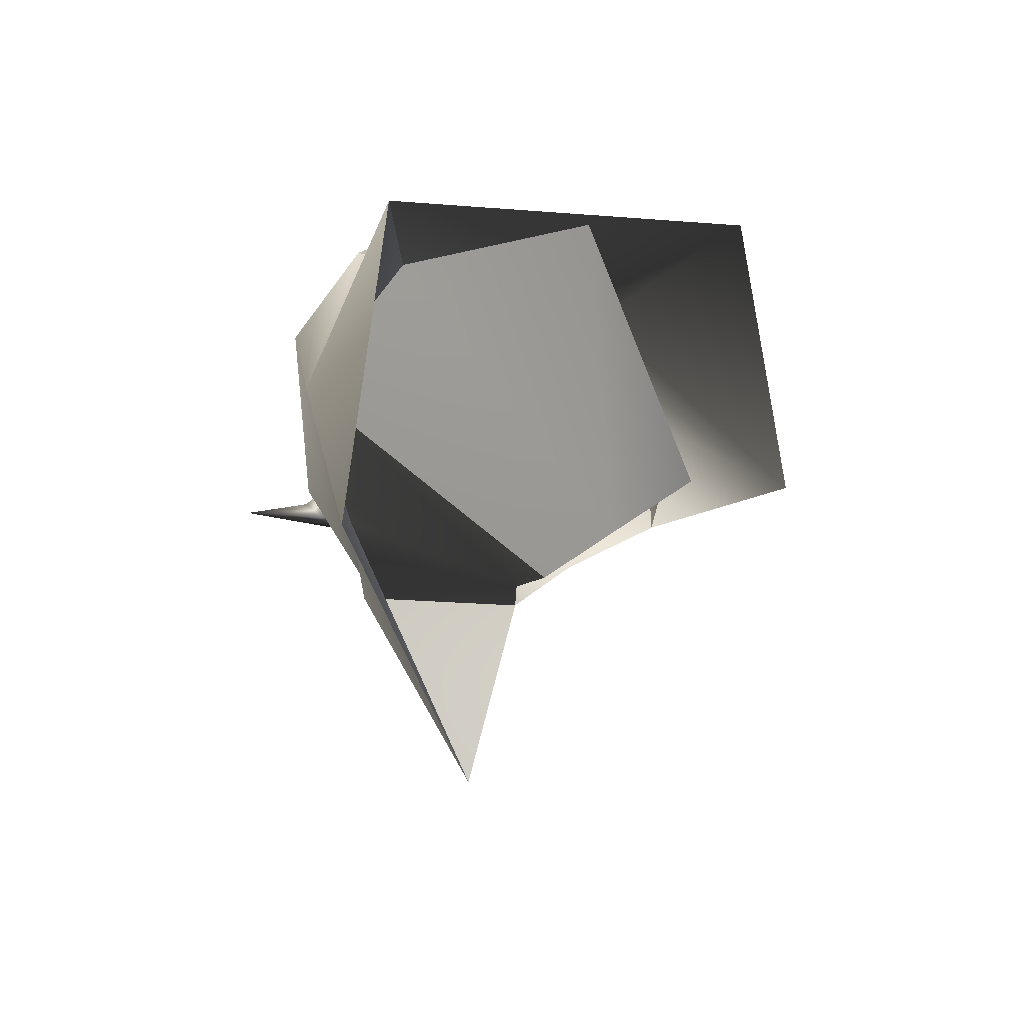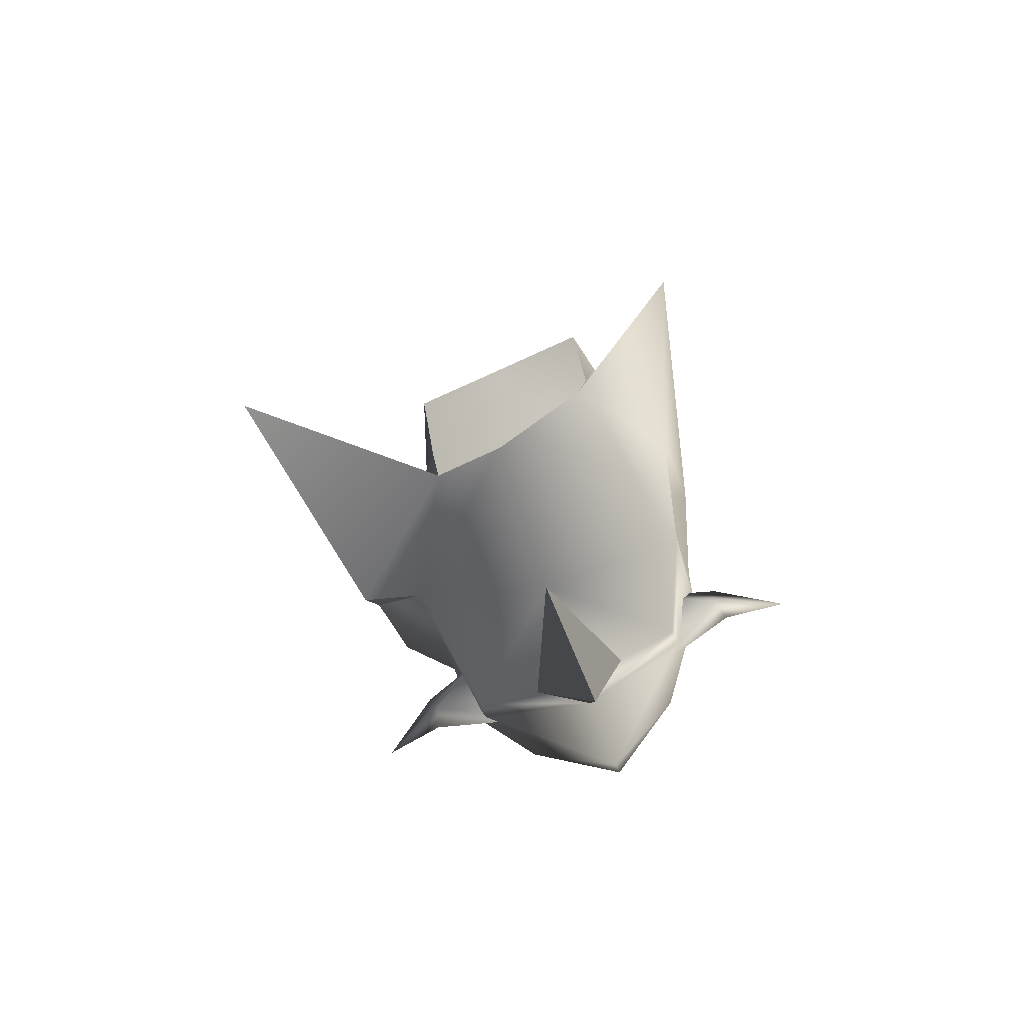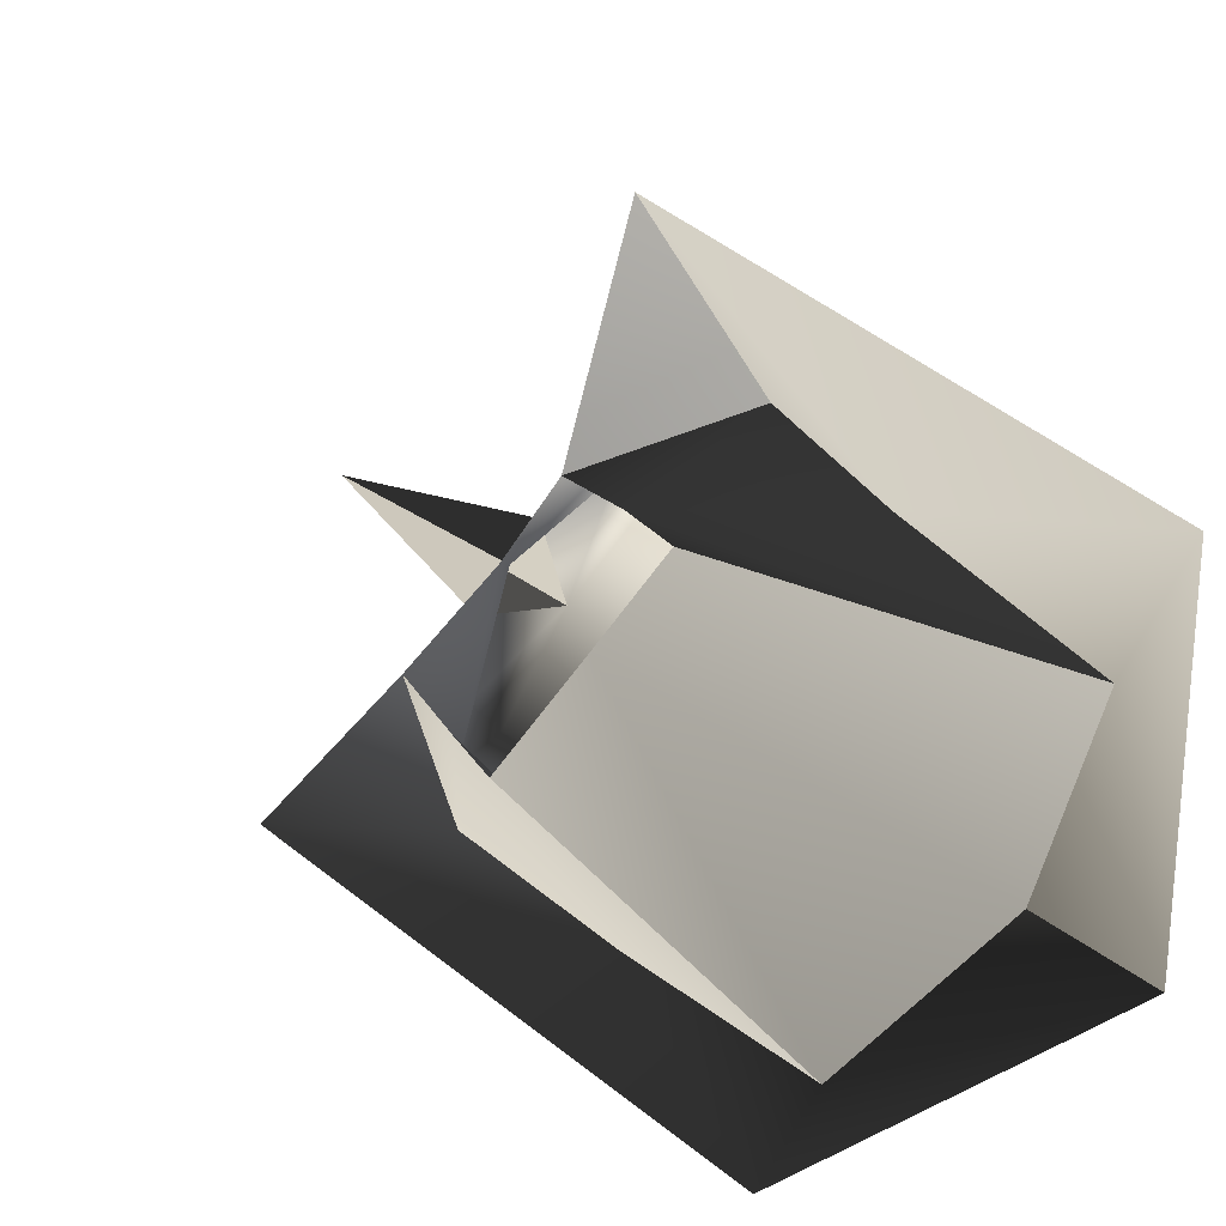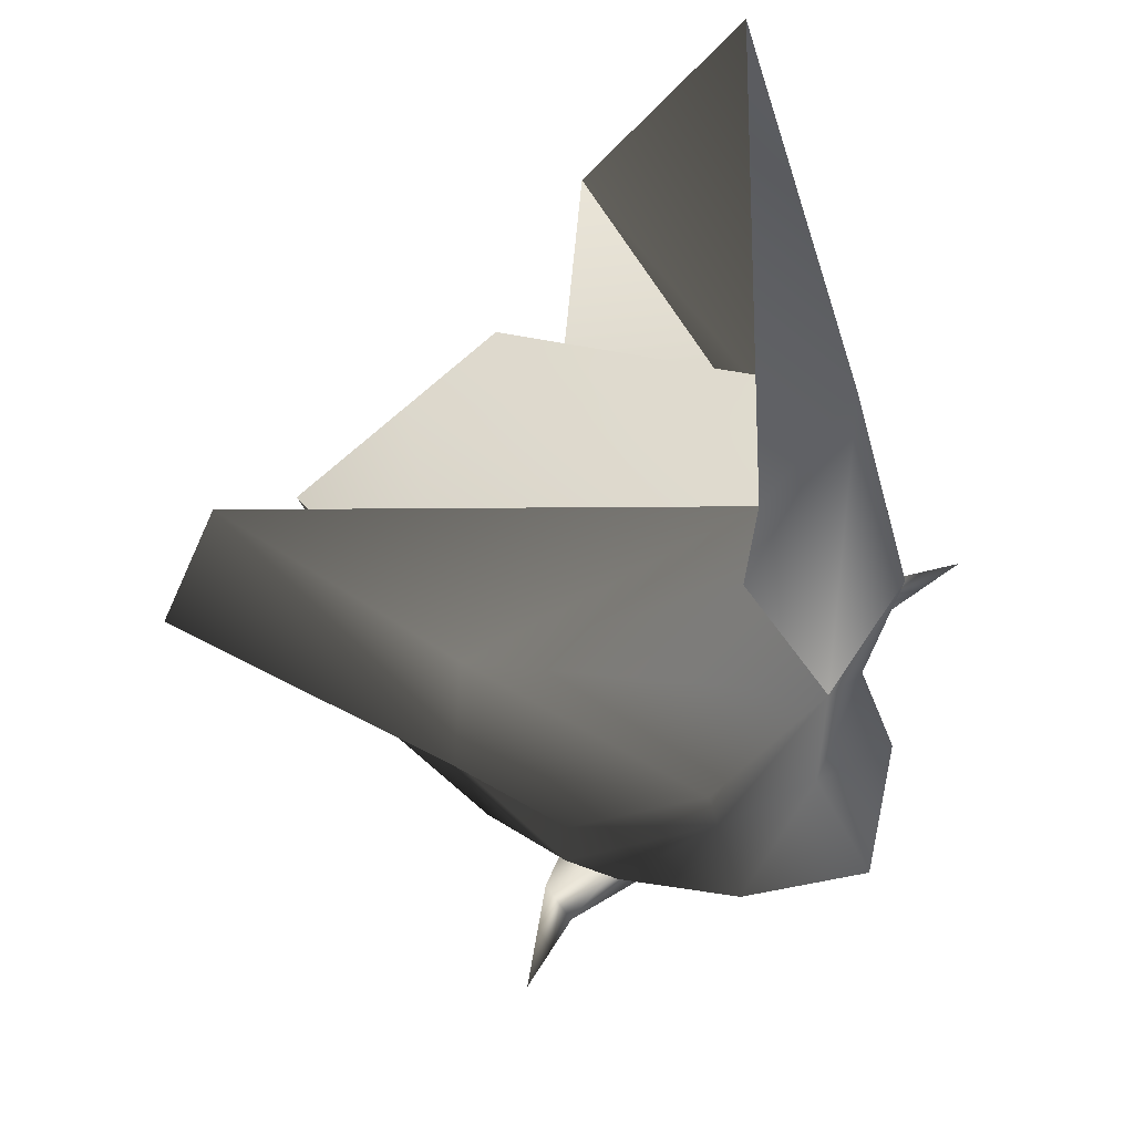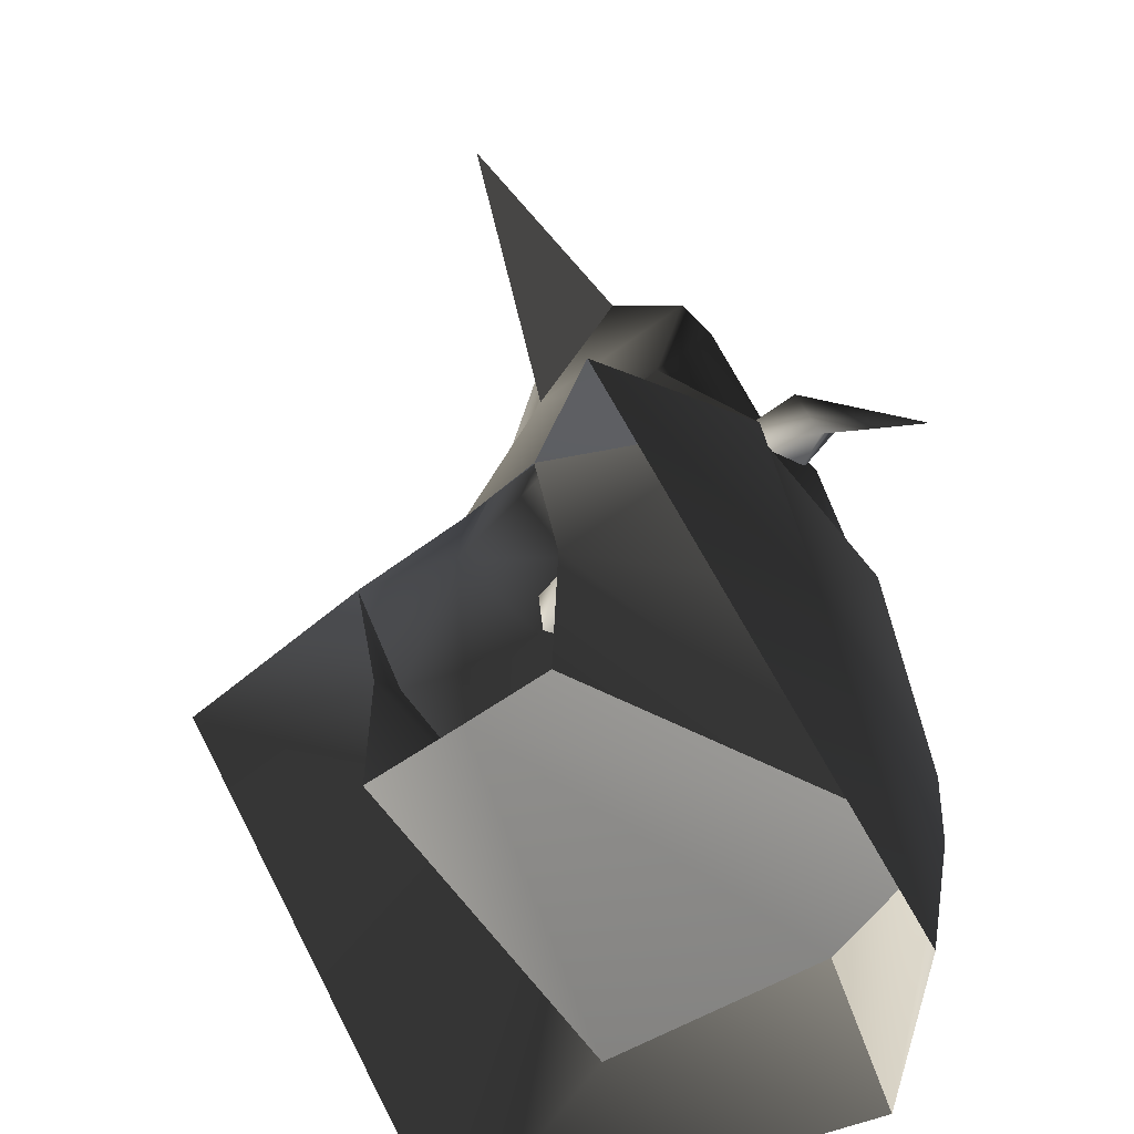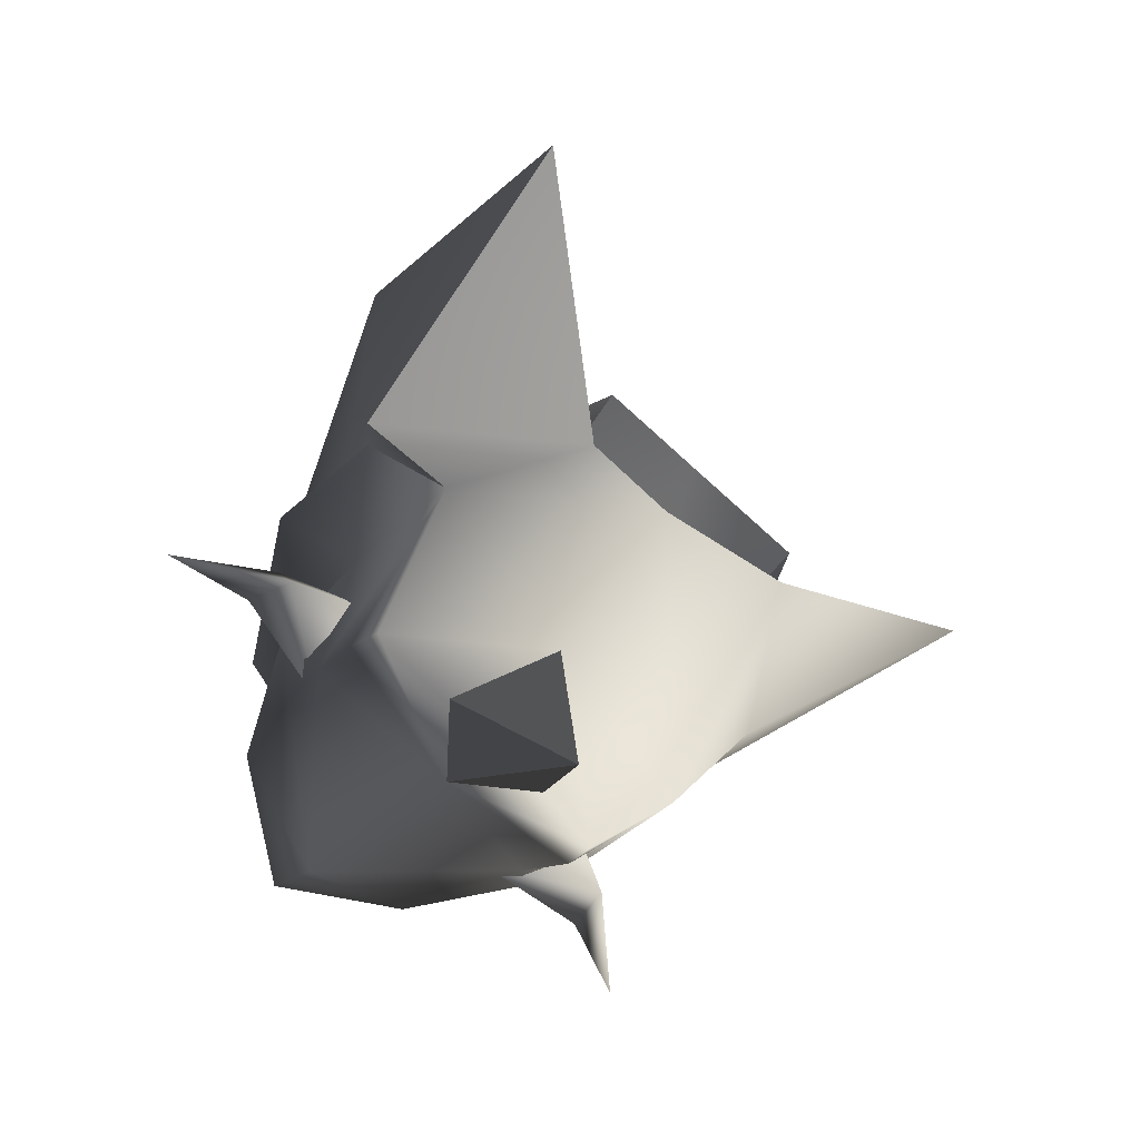
<metadata>
{"format":"obj","ext":"obj","renderer":"f3d","projection":"perspective","resolution":1024,"background":"white","views":[{"elev":65.5,"azim":6.1,"up":"+Y"},{"elev":-77.2,"azim":66.0,"up":"+Y"},{"elev":30.5,"azim":145.7,"up":"+Z"},{"elev":-19.0,"azim":-178.4,"up":"+Z"},{"elev":63.3,"azim":165.2,"up":"+Z"},{"elev":2.3,"azim":-5.7,"up":"+Z"}]}
</metadata>
<code>
g klion16
v 7.769 -44.86 -37.75
v -32.22 -56.18 -33.11
v -14.67 -37.46 -42.99
v 12.3 -79.3 -29.31
v 32.9 -62.05 -20.8
v 15.56 -86.13 -25.54
v 55.98 -41.2 17.78
v 51.24 -32.17 -11
v 91.54 -28.13 7.796
v 67.96 76.95 -8.667
v 35.79 -5.247 -26.82
v -13.84 42.52 -9.898
v -15.49 74.68 -8.124
v 31.62 46.74 -24
v 11.09 -77.37 7.759
v -28.14 24.17 -23.22
v -8.169 18.39 -39
v -10.35 -16.97 -34.7
v 16.26 -11.26 -36.46
v 5.454 -61.62 -32.8
v -9.566 -89.44 -13.73
v 17.43 -43.86 -34.4
v -28.17 -20.08 -25.87
v 37.56 -36.13 -17.51
v -38.45 -40.5 -37.86
v 33.93 -44.26 31.15
v 6.156 -97.6 -14.81
v 21.16 -44.45 -39.03
v 16.5 -47.79 -44.67
v 7.412 -45.63 -34.56
v -1.06 -56.45 -32.25
v 20.7 -55.12 -37.84
v 14.21 -53.16 -20.96
v 24.22 -37.69 -59.34
v 6.156 -97.6 -14.81
v 7.142 -146.5 -5.241
v -9.566 -89.44 -13.73
v 7.142 -146.5 -5.241
v 6.156 -97.6 -14.81
v 11.09 -77.37 7.759
v -37.19 -48.95 7.773
v -43.44 -40.08 -13.86
v -25.63 -82.75 9.097
v -21.21 -89.48 11.69
v -8.061 -63 35.86
v 20.32 -45.58 43.4
v 13.95 -32.8 99.43
v -21.14 -41.07 47.46
v -15.07 73.58 76.21
v -23.69 -9.178 39.37
v 13.95 -32.8 99.43
v -21.14 -41.07 47.46
v -13.84 42.52 -9.898
v -33.61 38.37 25.28
v -15.49 74.68 -8.124
v -28.14 24.17 -23.22
v -42.21 16.23 -0.5759
v -42.21 16.23 -0.5759
v -36.48 -19.37 -6.728
v -36.84 -13.5 29.46
v -30.8 -64.92 3.908
v -23.48 -44.8 22.21
v -21.04 -40.8 43.44
v -9.655 -99.04 1.199
v -8.061 -63 35.86
v -21.04 -40.8 43.44
v -36.84 -13.5 29.46
v -37.59 -49.8 20.43
v -33.95 -49.4 7.321
v -42.99 -53.21 15.53
v -30.82 -59.16 -2.115
v -35.47 -60.24 19
v -19.63 -56.24 13.3
v -57.66 -45.14 23.57
v -9.655 -99.04 1.199
v -9.566 -89.44 -13.73
v 7.142 -146.5 -5.241
v 7.142 -146.5 -5.241
v 11.09 -77.37 7.759
v -9.655 -99.04 1.199
v -21.14 -41.07 47.46
v 20.96 -25.55 45.97
v -23.69 -9.178 39.37
v 20.32 -45.58 43.4
v 28.87 -0.04002 53.32
v -33.61 38.37 25.28
v 45.13 -0.1543 38.83
v 64.32 -0.4352 21.85
v 31.62 46.74 -24
v -13.84 42.52 -9.898
v 28.87 -0.04002 53.32
v -33.61 38.37 25.28
v 31.62 46.74 -24
v 57.23 -23.12 15.39
v 35.79 -5.247 -26.82
v 64.32 -0.4352 21.85
v 55.98 -41.2 17.78
v 51.24 -32.17 -11
f 3 1 2
f 6 4 5
f 9 7 8
f 11 10 9
f 5 8 7
f 9 8 11
f 14 12 13
f 15 6 5
f 17 16 14
f 16 17 18
f 19 18 17
f 2 20 21
f 4 20 5
f 11 17 14
f 1 3 18
f 18 19 22
f 18 3 23
f 12 14 16
f 24 22 19
f 6 21 4
f 25 23 3
f 23 16 18
f 22 5 20
f 10 11 14
f 13 10 14
f 4 21 20
f 5 7 26
f 3 2 25
f 5 26 15
f 27 6 15
f 6 27 21
f 5 22 24
f 2 1 20
f 8 5 24
f 8 24 11
f 24 19 11
f 11 19 17
f 20 1 22
f 18 22 1
f 30 28 29
f 29 31 30
f 31 29 32
f 32 33 31
f 30 33 28
f 32 28 33
f 29 28 34
f 32 29 34
f 28 32 34
f 37 35 36
f 40 38 39
f 2 41 42
f 45 43 44
f 48 46 47
f 51 49 50
f 46 48 45
f 50 52 51
f 55 53 54
f 45 44 15
f 54 56 57
f 59 58 16
f 58 59 60
f 21 61 2
f 45 61 43
f 54 57 50
f 59 42 41
f 62 60 59
f 23 42 59
f 56 54 53
f 60 62 63
f 43 21 44
f 42 23 25
f 59 16 23
f 61 45 62
f 54 50 49
f 54 49 55
f 61 21 43
f 26 46 45
f 25 2 42
f 15 26 45
f 15 44 64
f 21 64 44
f 63 62 45
f 61 41 2
f 66 65 52
f 50 66 52
f 50 67 66
f 57 67 50
f 62 41 61
f 41 62 59
f 70 68 69
f 69 71 70
f 72 70 71
f 71 73 72
f 68 73 69
f 73 68 72
f 74 68 70
f 74 70 72
f 74 72 68
f 77 75 76
f 80 78 79
f 83 81 82
f 84 82 81
f 86 82 85
f 82 86 83
f 89 87 88
f 87 89 90
f 92 91 87
f 87 90 92
f 95 93 94
f 96 94 93
f 98 94 97
f 94 98 95

</code>
